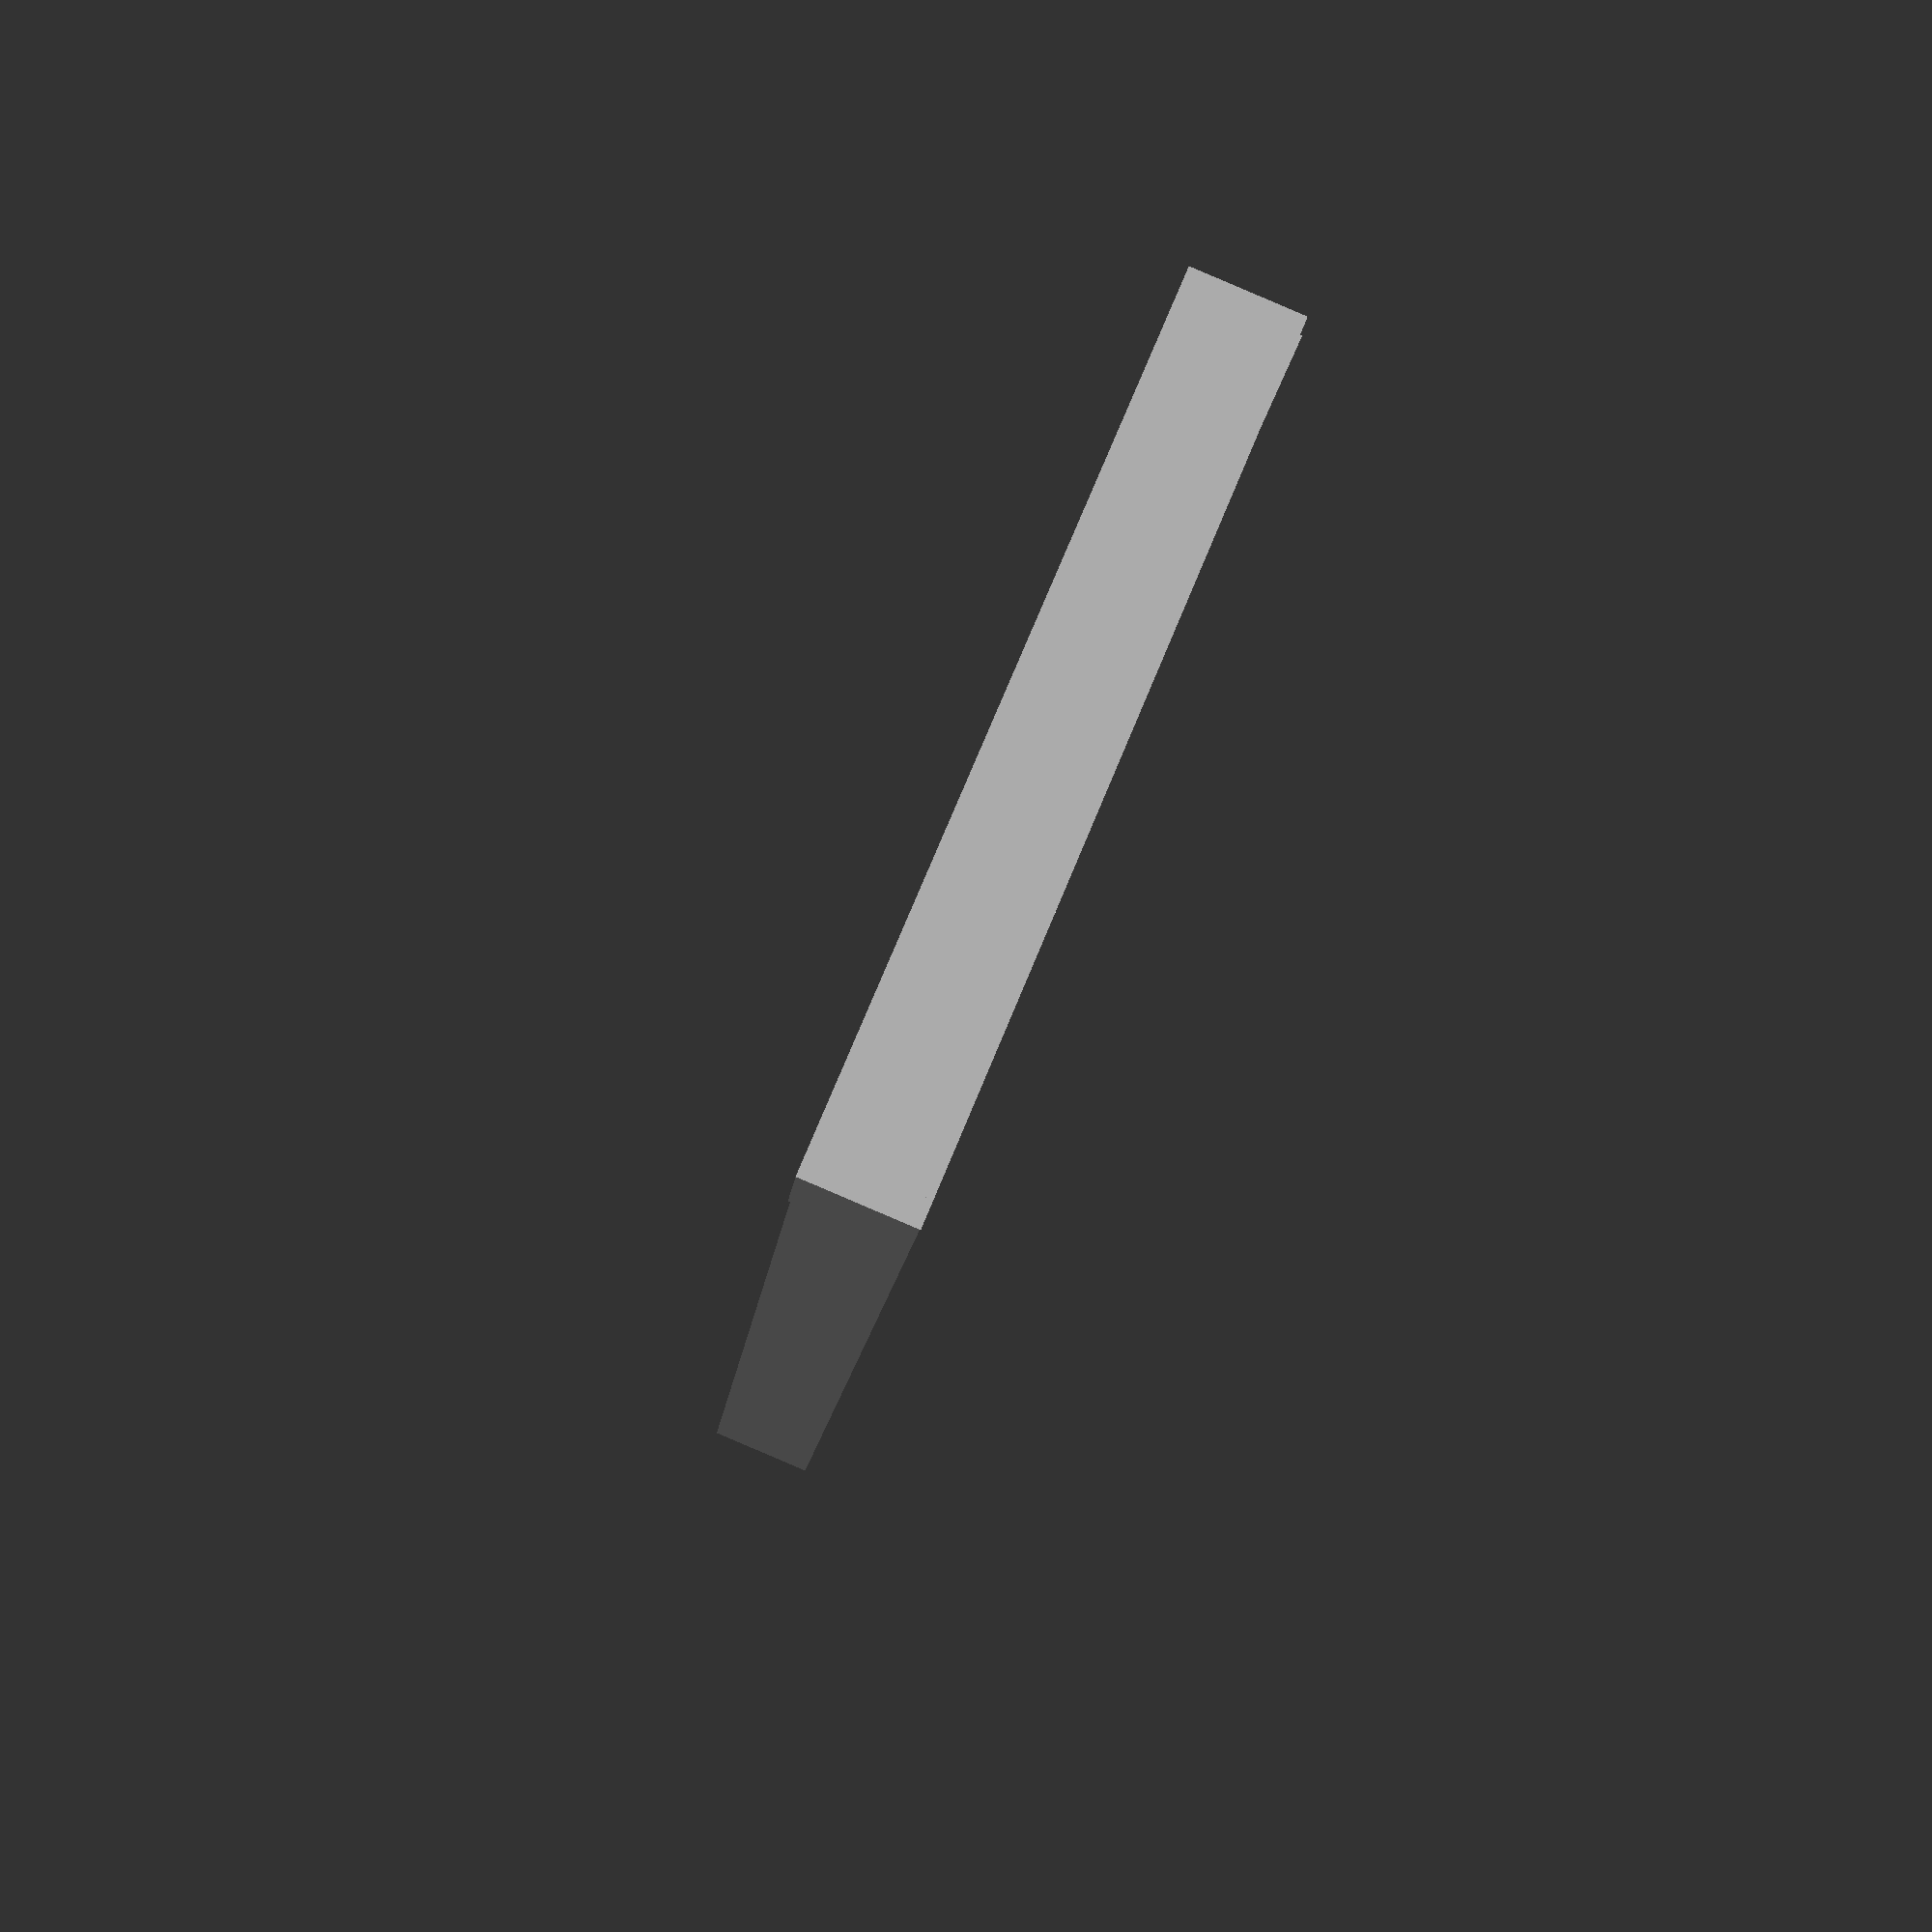
<openscad>
//--------------------------------------------------------------------
//	Filename:	RemoteControlHolder.scad
//	Author:		Robert H. Morrison (rhmorrison)
//	Created On:	15 October 2011
//--------------------------------------------------------------------

use <MCAD/boxes.scad>;

AddTriangles=1;	//[0:No,1:Yes]

KT=20;			// Remote Control Thickness
ST=5;			// Screw head Thickness
T=2;			// Thickness of walls
BD=KT+ST+2*T;	// Box Depth
BW=45;			// Box Width
BL=90;			// Box Length
FW=25;			// Front Hole Width

module Triangle(h) {
	linear_extrude(height=h, center=false, convexity=10, twist=0)
		polygon(
			points=[[0,0],[0,5.5],[5.5,5.5]],
			paths=[[0,1,2]]);
}

module BracketHoles() {
	for (i=[-20, 0, 20])
	{
		translate([0,KT/2,i])
			rotate([90,0,0])
				cylinder(h=KT, r=2.5, center=true);
	}
}

module RemoteControlBracket() {
	union() {
		difference() {
			roundedBox([BW,BD,BL], 5, false);			// Holder frame
			translate([0,-(ST-T)/2,T])
				roundedBox([BW-2*T,KT,BL], 2, true);	// Remote Control
			translate([0,ST/2,10])
				roundedBox([BW/3,KT,BL], 2, true);  	// Screw heads
			translate([0,-(KT+ST+T)/2,30])
				rotate([90,90,0])
					roundedBox([BL,FW,ST], 2, true);  // Cut-out FRONT
			BracketHoles();
		}

		if (AddTriangles)
		{
			translate([T+5.5-BW/2,T-BD/2,2*T-BL/2])
				rotate([0,0,90])
					Triangle(BL-T*3);						// LL corner
			translate([BW/2-T+0.1,T+5.6-BD/2,2*T-BL/2])
				rotate([0,0,180])
					Triangle(BL-T*3);						// LR corner
			translate([T/2-BW/2, 5.5+T-BD/2, 6-T-BL/2])
				rotate([0,90,0])
					rotate([0,0,180])
						Triangle(BW-T);					// Bottom
		}
	}
}

RemoteControlBracket();
</openscad>
<views>
elev=13.2 azim=247.5 roll=174.7 proj=p view=solid
</views>
